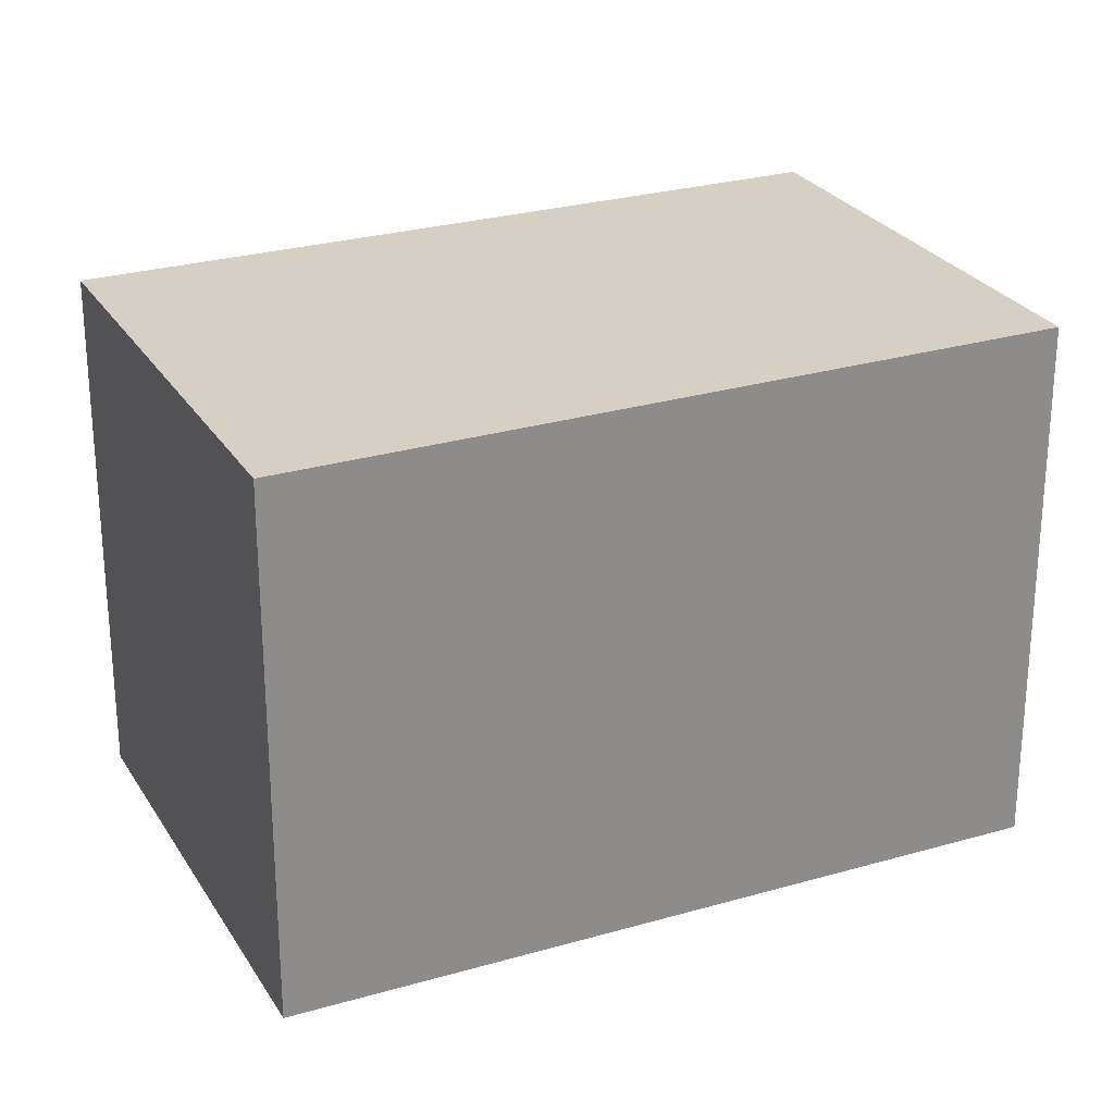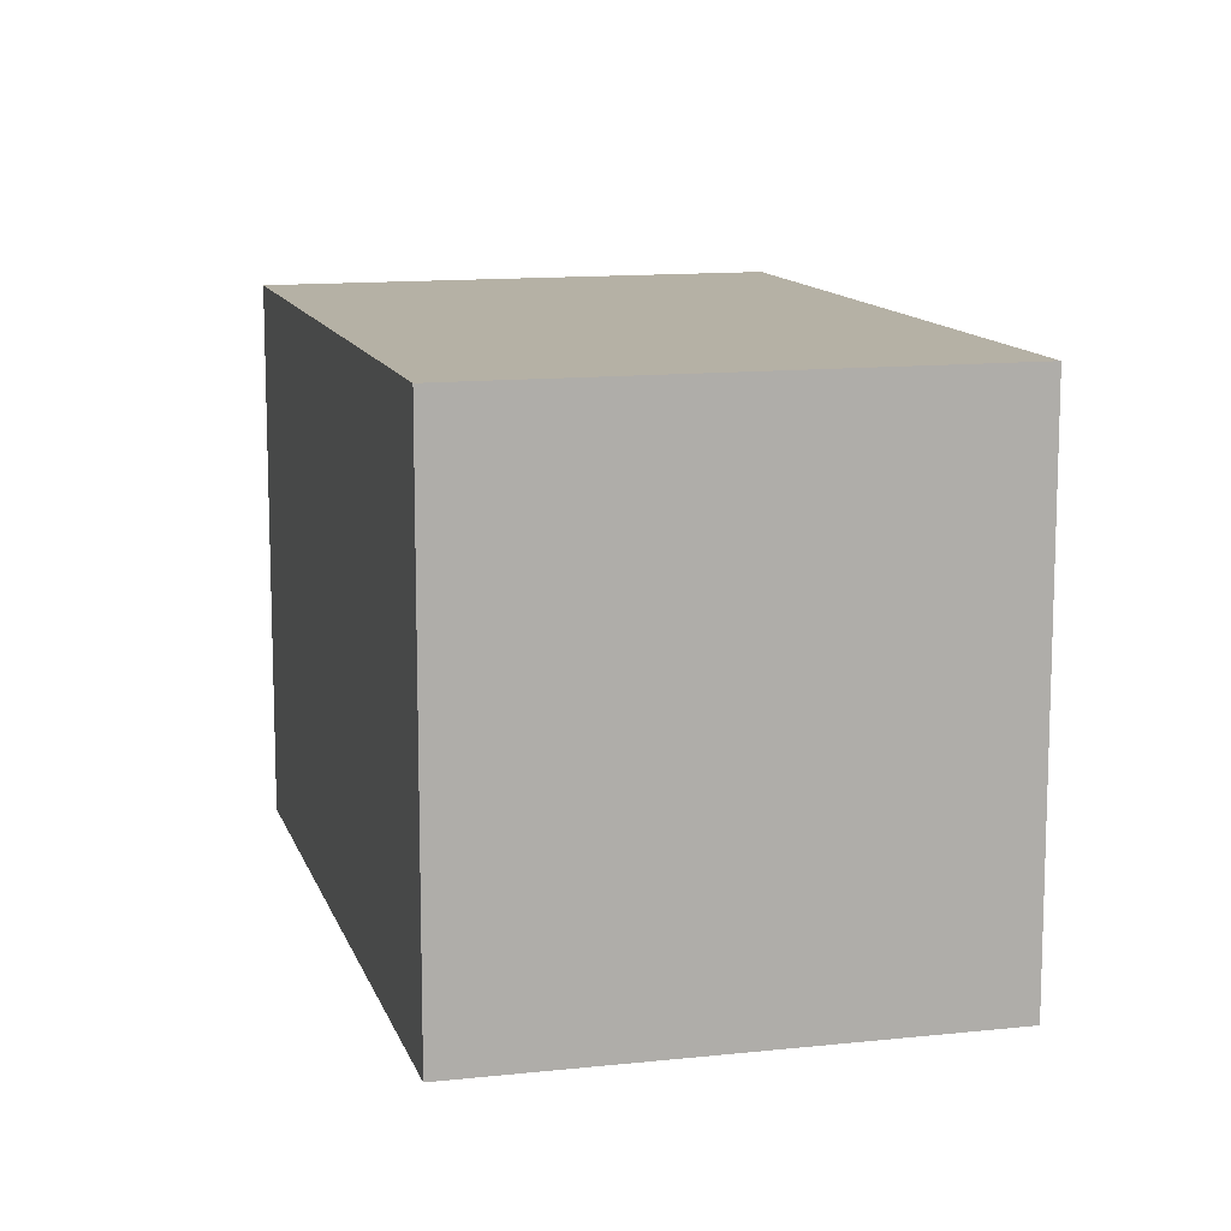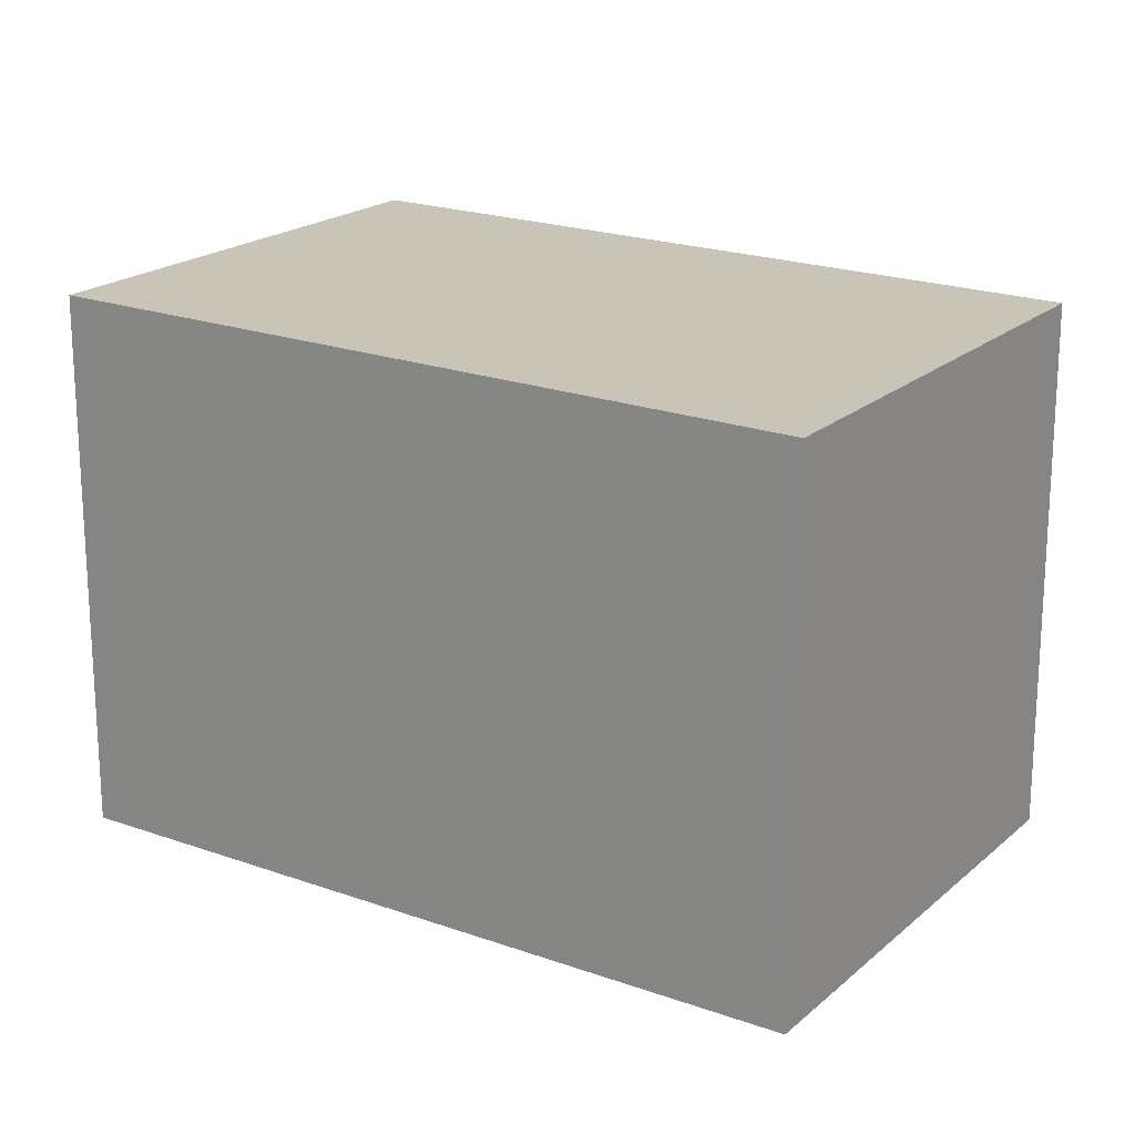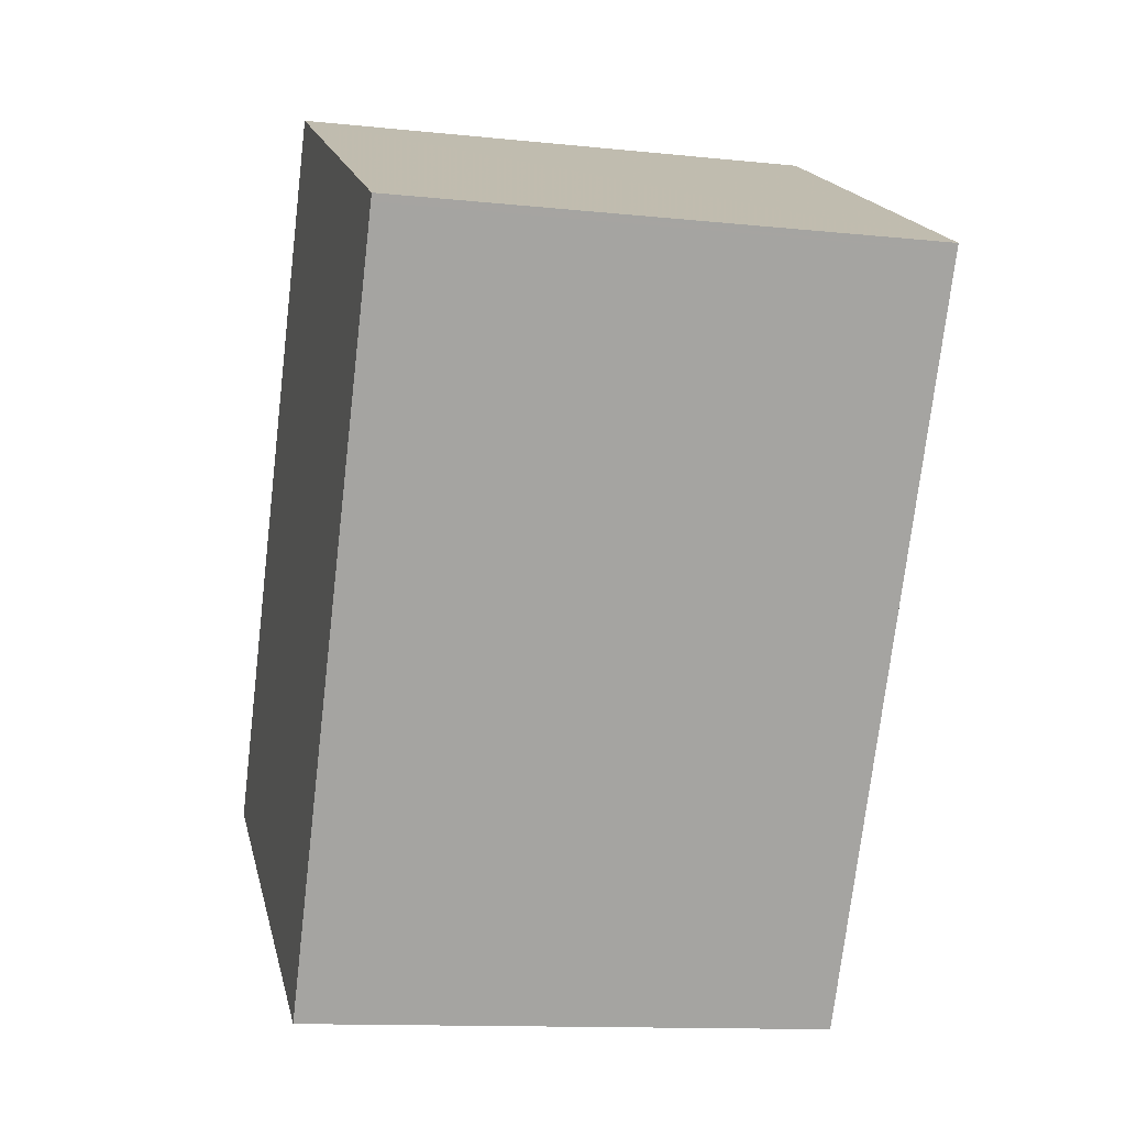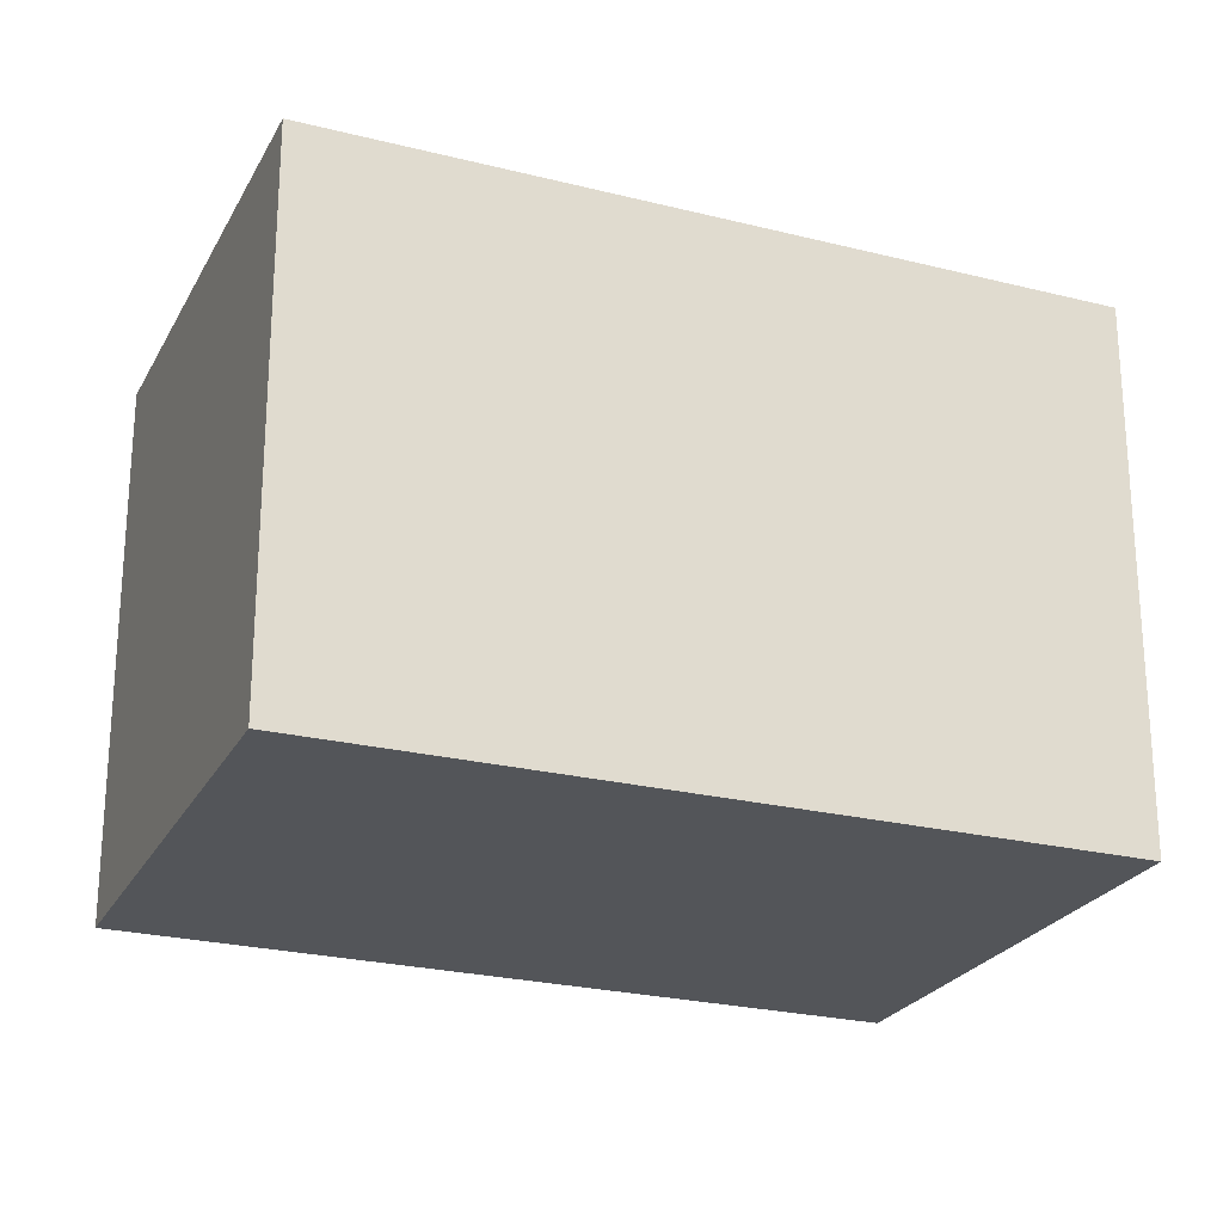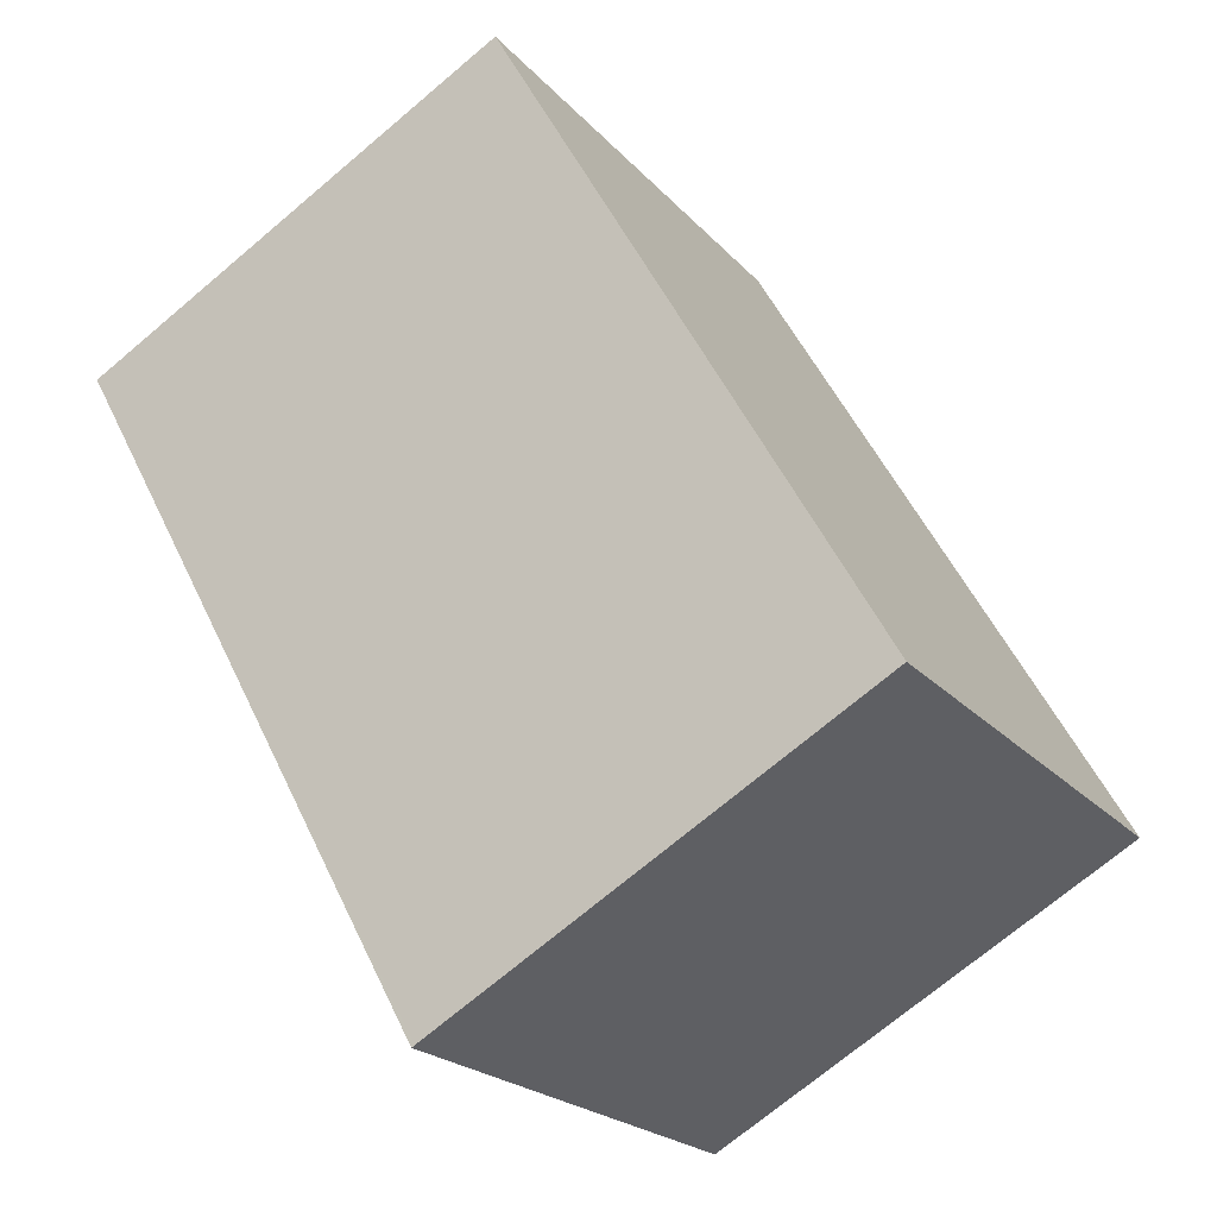
<metadata>
{"format":"obj","ext":"obj","renderer":"f3d","projection":"perspective","resolution":1024,"background":"white","views":[{"elev":26.1,"azim":94.5,"up":"+Z"},{"elev":12.3,"azim":-165.6,"up":"+Z"},{"elev":19.9,"azim":-27.7,"up":"+Z"},{"elev":-12.6,"azim":-103.7,"up":"+Y"},{"elev":-24.5,"azim":-83.3,"up":"+Z"},{"elev":-21.6,"azim":29.4,"up":"+Y"}]}
</metadata>
<code>
v -1570 -2379 2.056
v -1572 -2376 2.08
v -1570 -2375 2.079
v -1569 -2378 2.056
v -1572 -2376 2.08
v -1570 -2375 2.079
v -1571 -2377 2.071
v -1570 -2379 2.056
v -1569 -2378 2.056
v -1570 -2376 2.071
v -1570 -2379 2.057
v -1569 -2378 2.056
v -1569 -2378 2.056
v -1570 -2379 2.057
v -1570 -2379 2.057
v -1570 -2379 2.056
v -1570 -2379 0
v -1570 -2379 0
v -1570 -2375 2.079
v -1572 -2376 2.08
v -1572 -2376 0
v -1570 -2375 0
v -1570 -2375 2.079
v -1570 -2375 2.079
v -1570 -2375 0
v -1570 -2375 0
v -1569 -2378 2.056
v -1569 -2378 2.056
v -1569 -2378 0
v -1569 -2378 -4.441e-16
v -1572 -2376 2.08
v -1572 -2376 2.08
v -1572 -2376 0
v -1572 -2376 0
v -1570 -2376 2.071
v -1570 -2375 2.079
v -1570 -2375 0
v -1570 -2376 0
v -1572 -2376 2.08
v -1571 -2377 2.071
v -1571 -2377 0
v -1572 -2376 0
v -1570 -2379 2.056
v -1570 -2379 2.056
v -1570 -2379 0
v -1570 -2379 0
v -1570 -2379 2.056
v -1569 -2378 2.056
v -1569 -2378 -4.441e-16
v -1570 -2379 0
v -1569 -2378 2.056
v -1570 -2376 2.071
v -1570 -2376 0
v -1569 -2378 0
v -1569 -2378 2.056
v -1569 -2378 2.056
v -1569 -2378 0
v -1569 -2378 0
v -1571 -2377 2.071
v -1570 -2379 2.057
v -1570 -2379 0
v -1571 -2377 0
v -1570 -2379 0
v -1572 -2376 0
v -1570 -2375 0
v -1569 -2378 0
f 11 8 1 14
f 5 2 3 6
f 13 4 9 12
f 12 9 8 11
f 11 7 5 6 10 12
f 12 10 13
f 14 7 11
f 16 17 18 15
f 20 21 22 19
f 24 25 26 23
f 28 29 30 27
f 32 33 34 31
f 36 37 38 35
f 40 41 42 39
f 44 45 46 43
f 48 49 50 47
f 52 53 54 51
f 56 57 58 55
f 60 61 62 59
f 64 65 66 63

</code>
